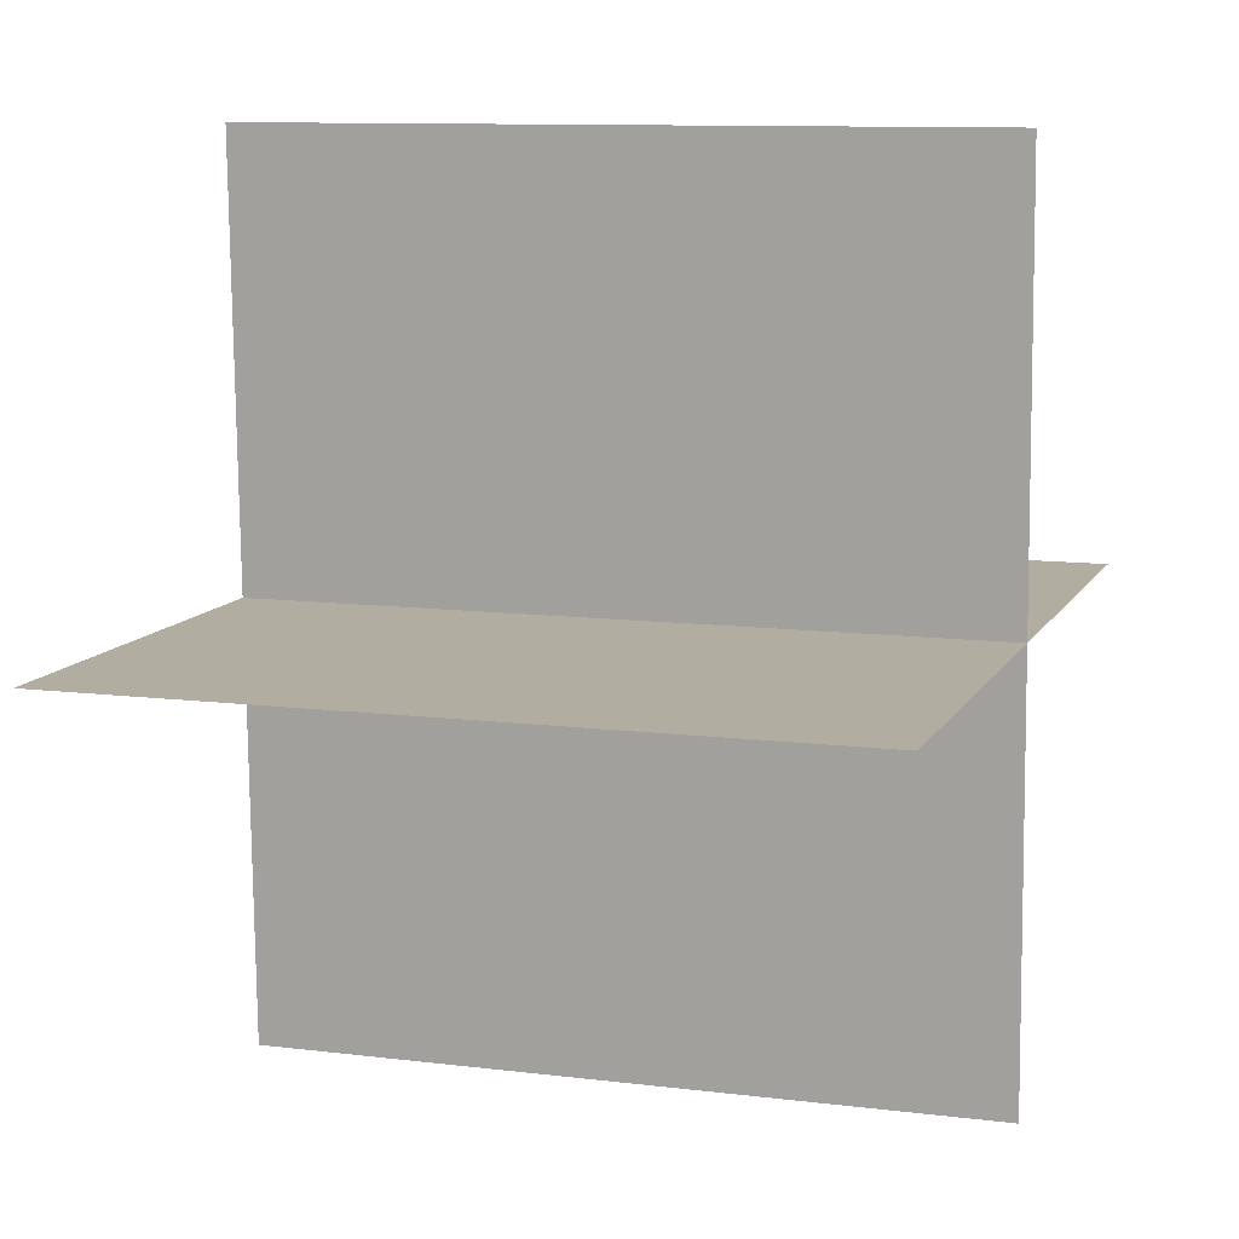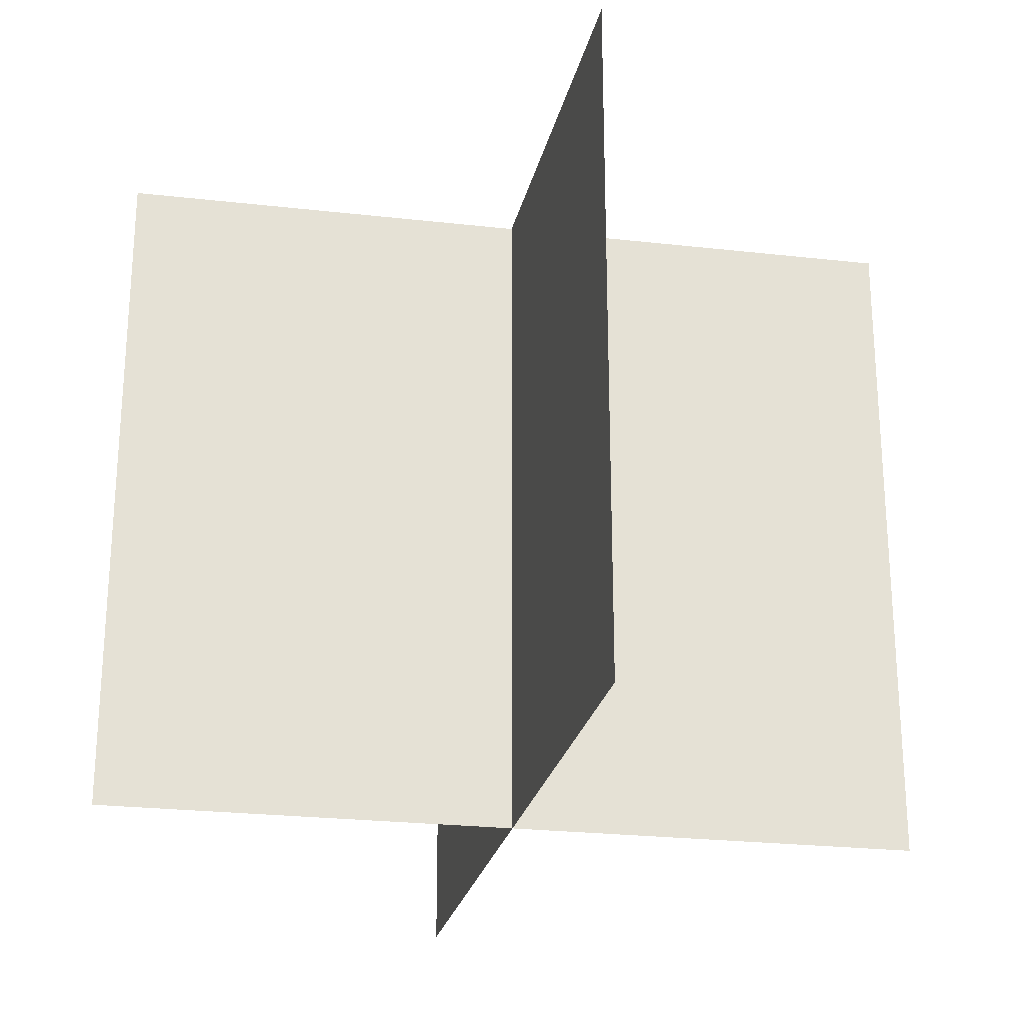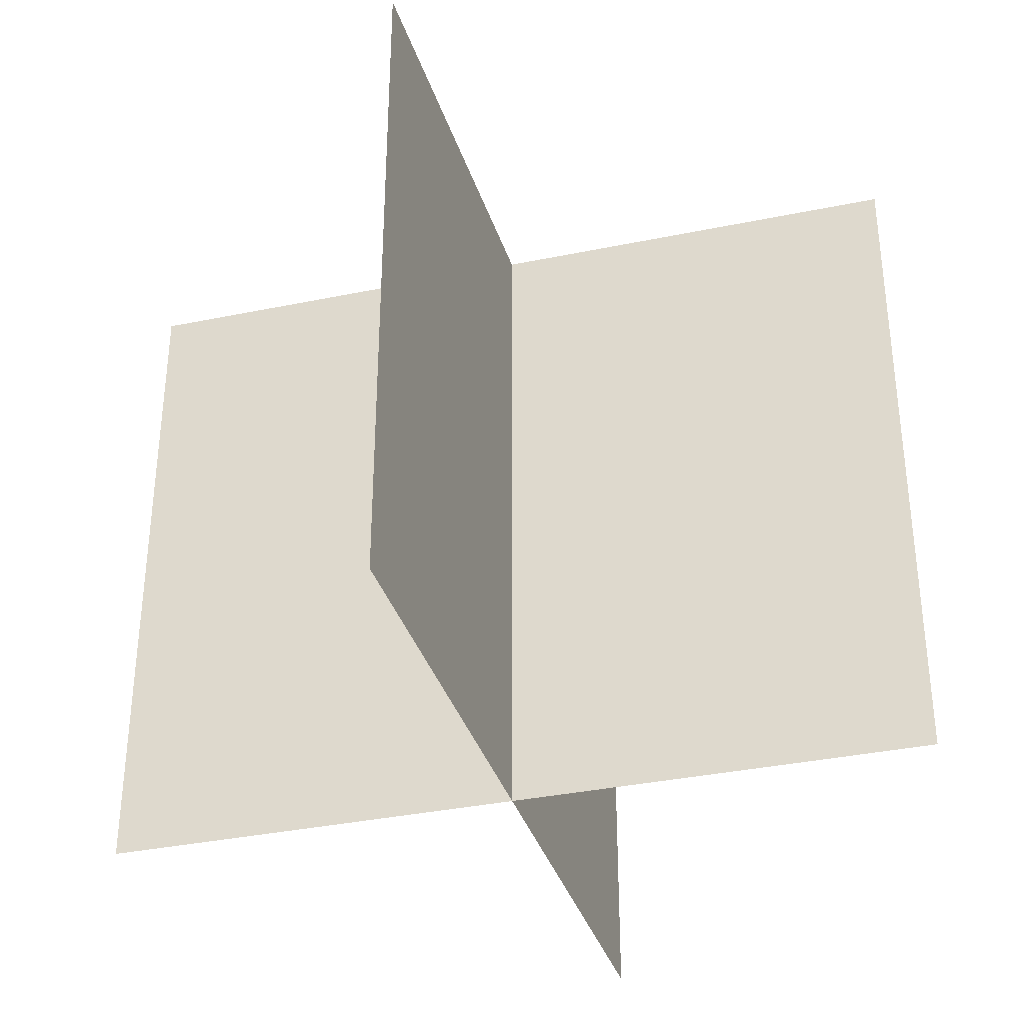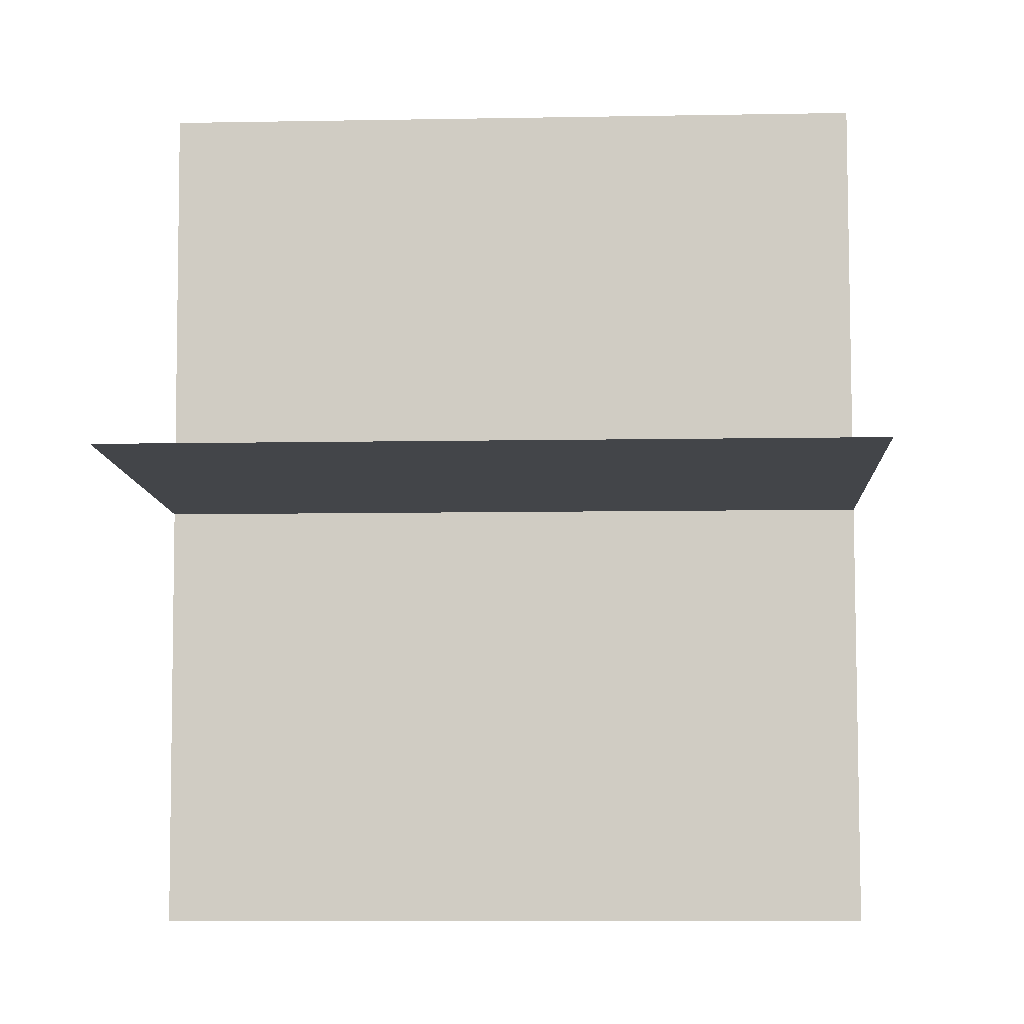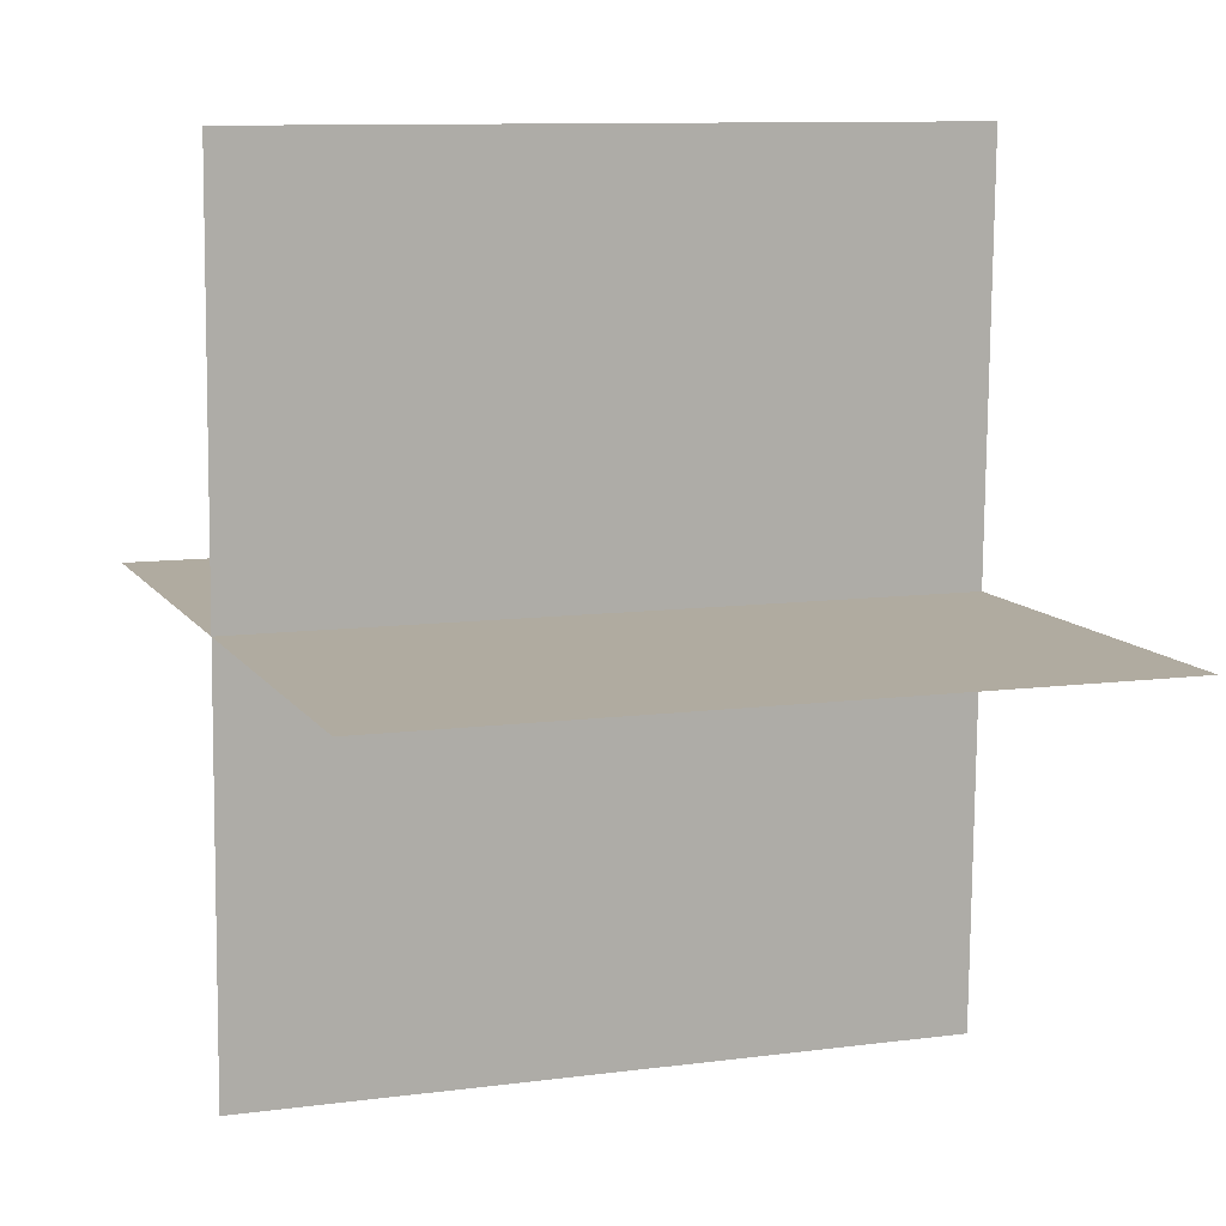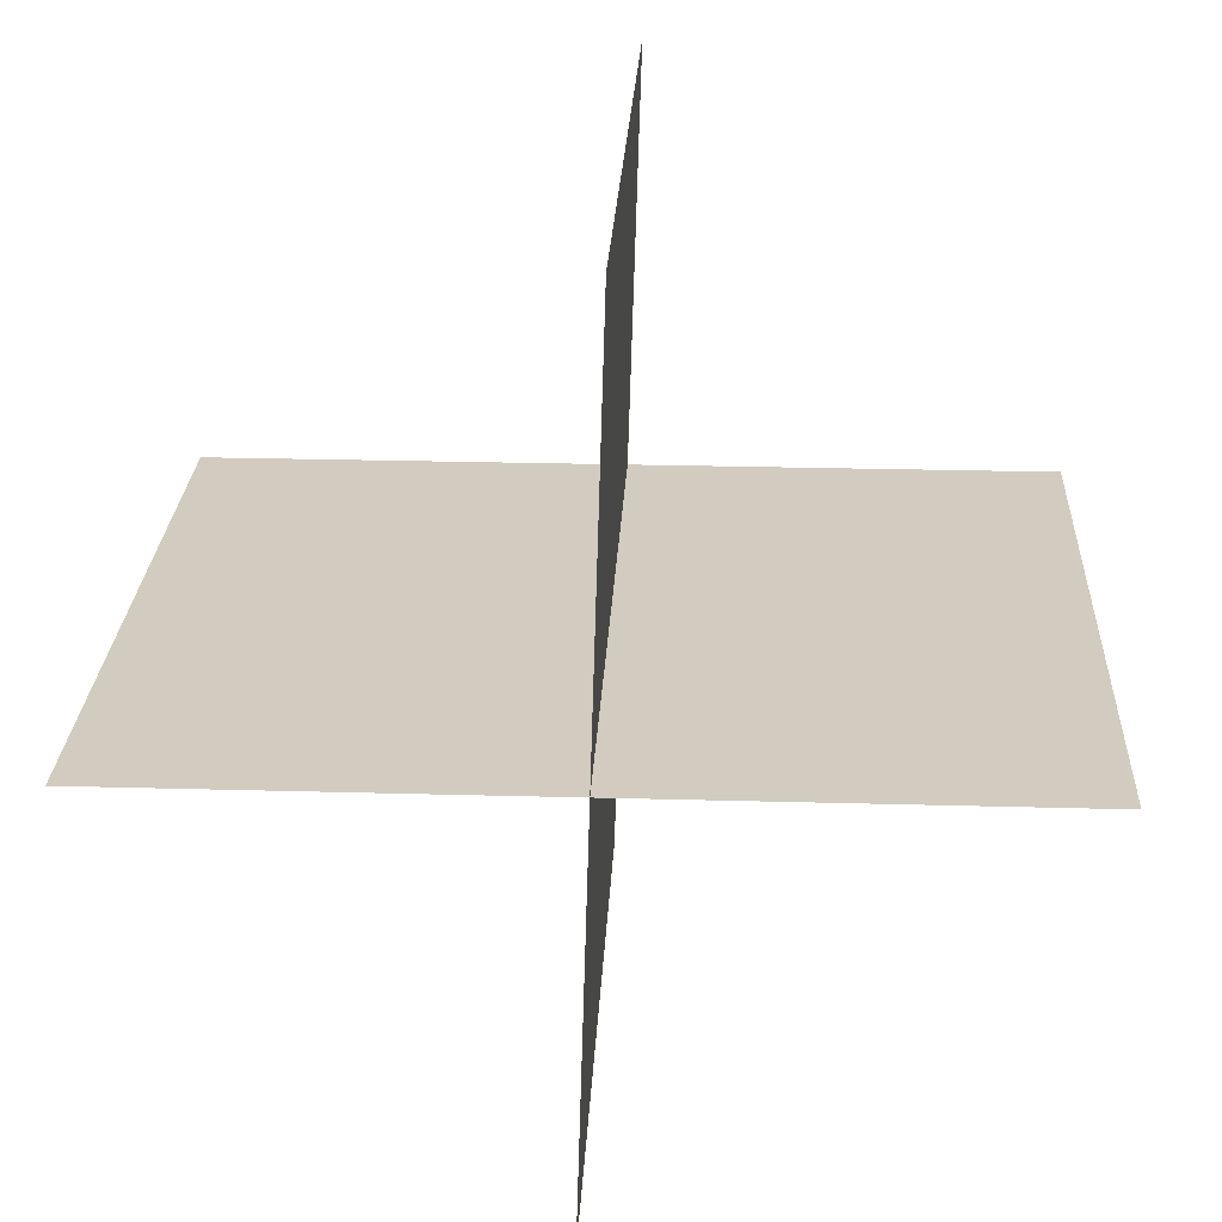
<metadata>
{"format":"obj","ext":"obj","renderer":"f3d","projection":"perspective","resolution":1024,"background":"white","views":[{"elev":10.4,"azim":107.8,"up":"+Z"},{"elev":-25.0,"azim":-10.4,"up":"+Y"},{"elev":-36.1,"azim":-73.1,"up":"+Y"},{"elev":-8.6,"azim":92.8,"up":"+Z"},{"elev":9.8,"azim":71.0,"up":"+Z"},{"elev":23.9,"azim":2.7,"up":"+Z"}]}
</metadata>
<code>
g default
v -0.5324 0.1452 0.05584
v 0.848 0.1452 0.05584
v -0.5324 1.305 0.05572
v 0.848 1.305 0.05572
g pPlane2
f 1 2 4 3
g default
v 0.1795 0.1447 0.7452
v 0.1377 0.1457 -0.6345
v 0.1779 1.305 0.7461
v 0.1361 1.306 -0.6336
g pasted__pPlane2 group
f 5 6 8 7

</code>
